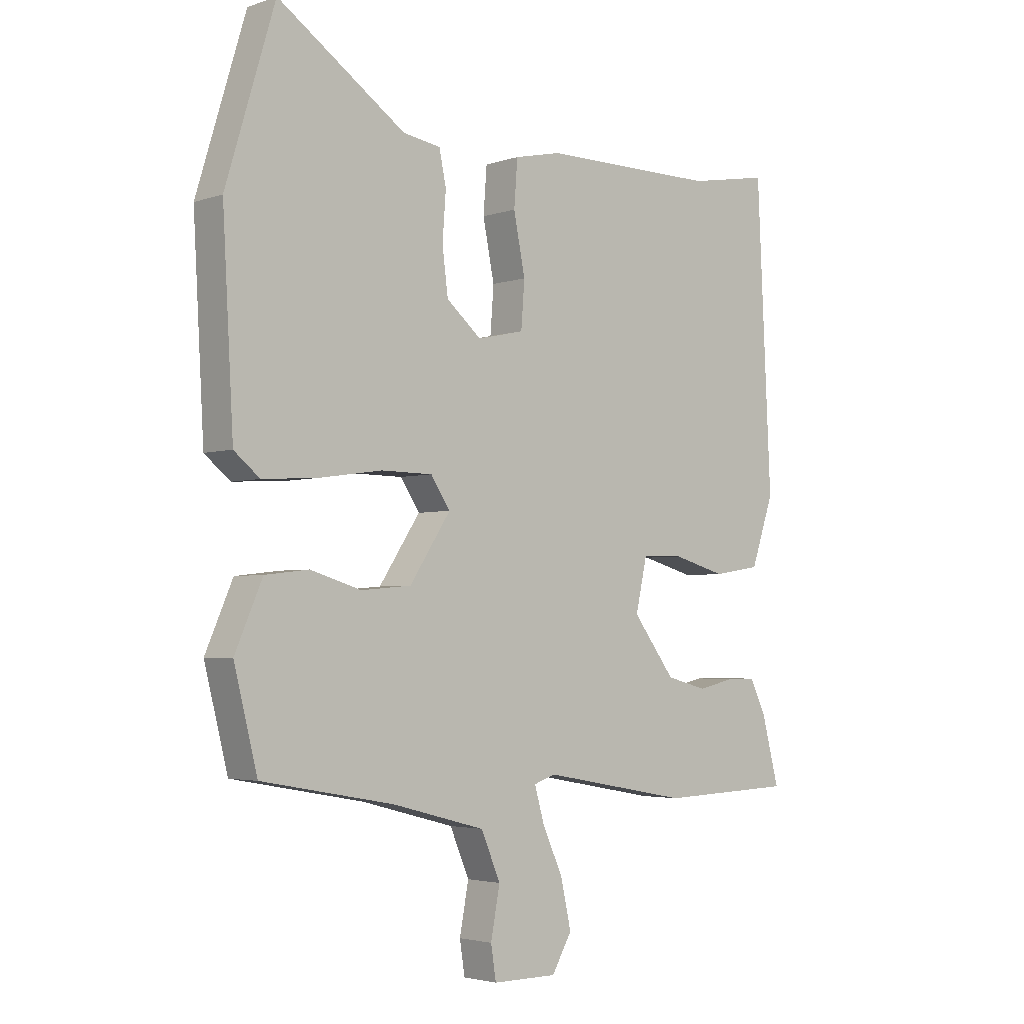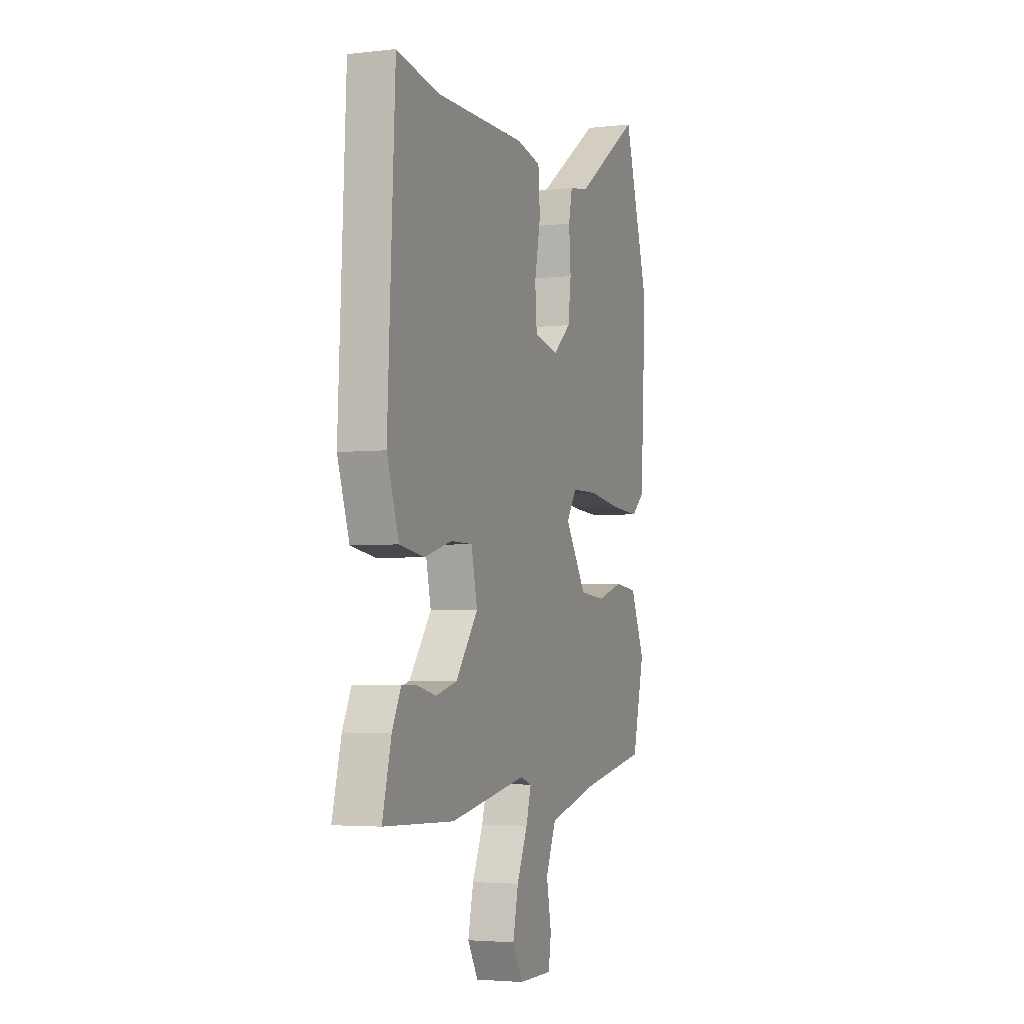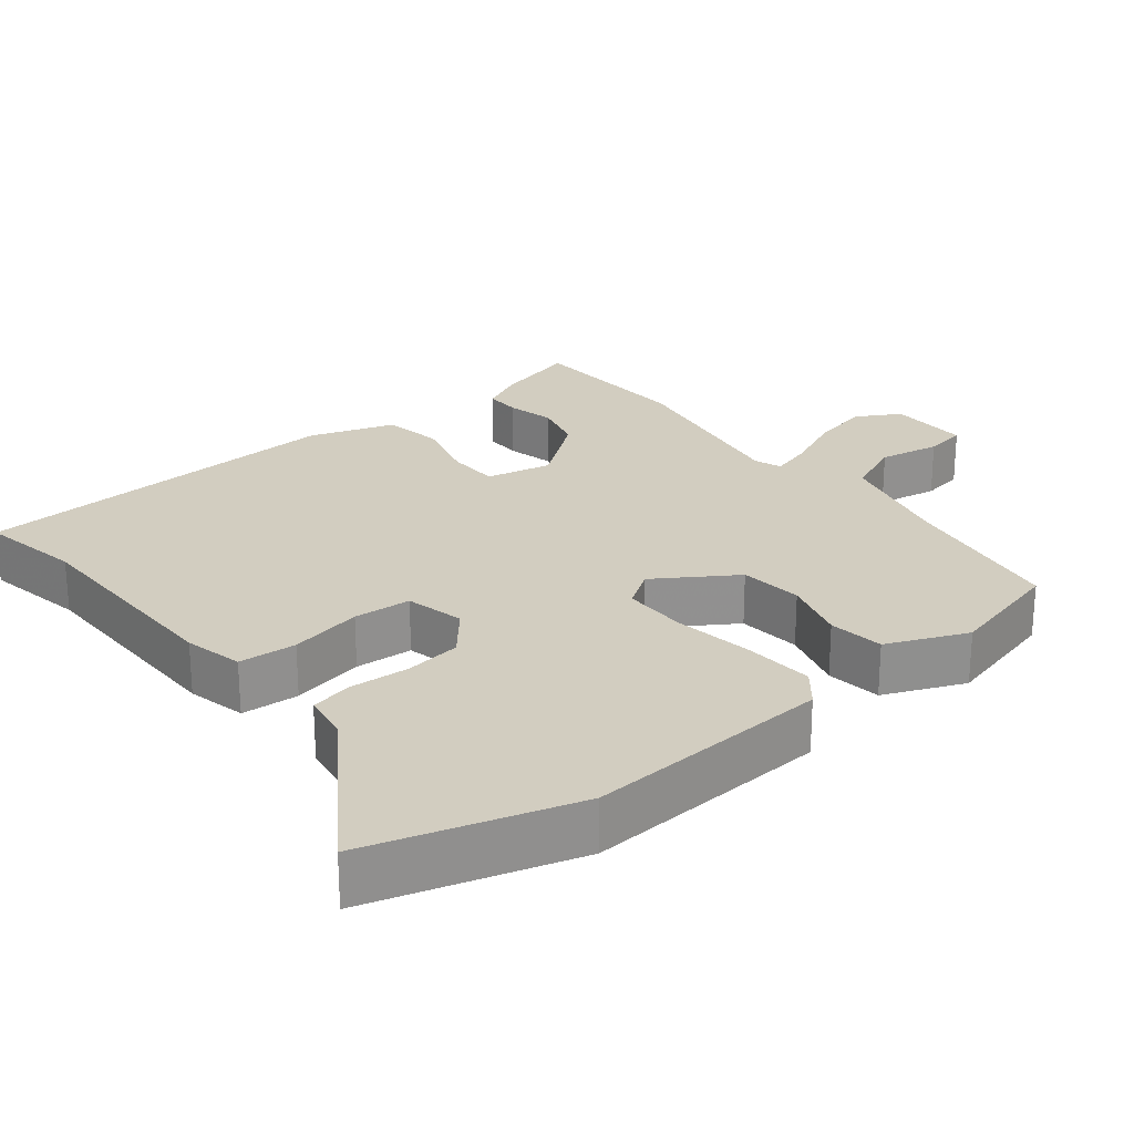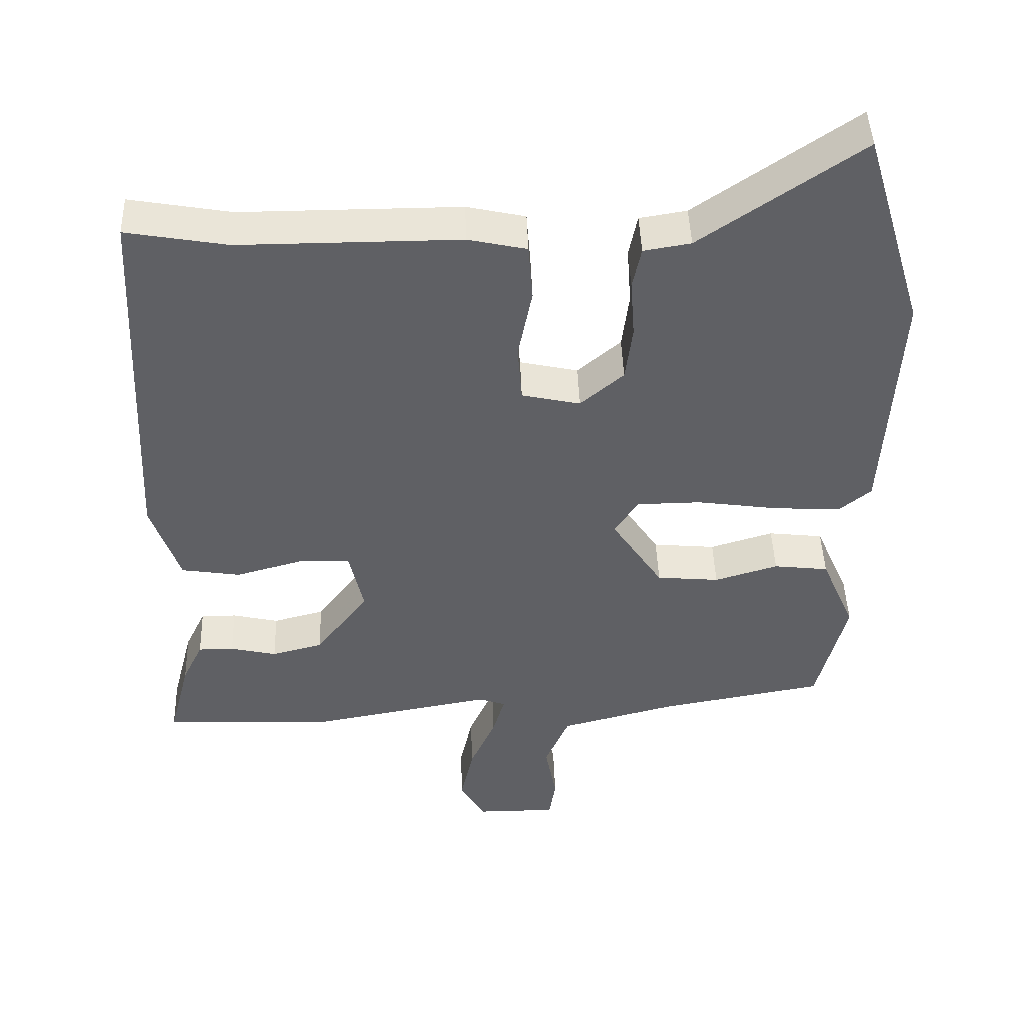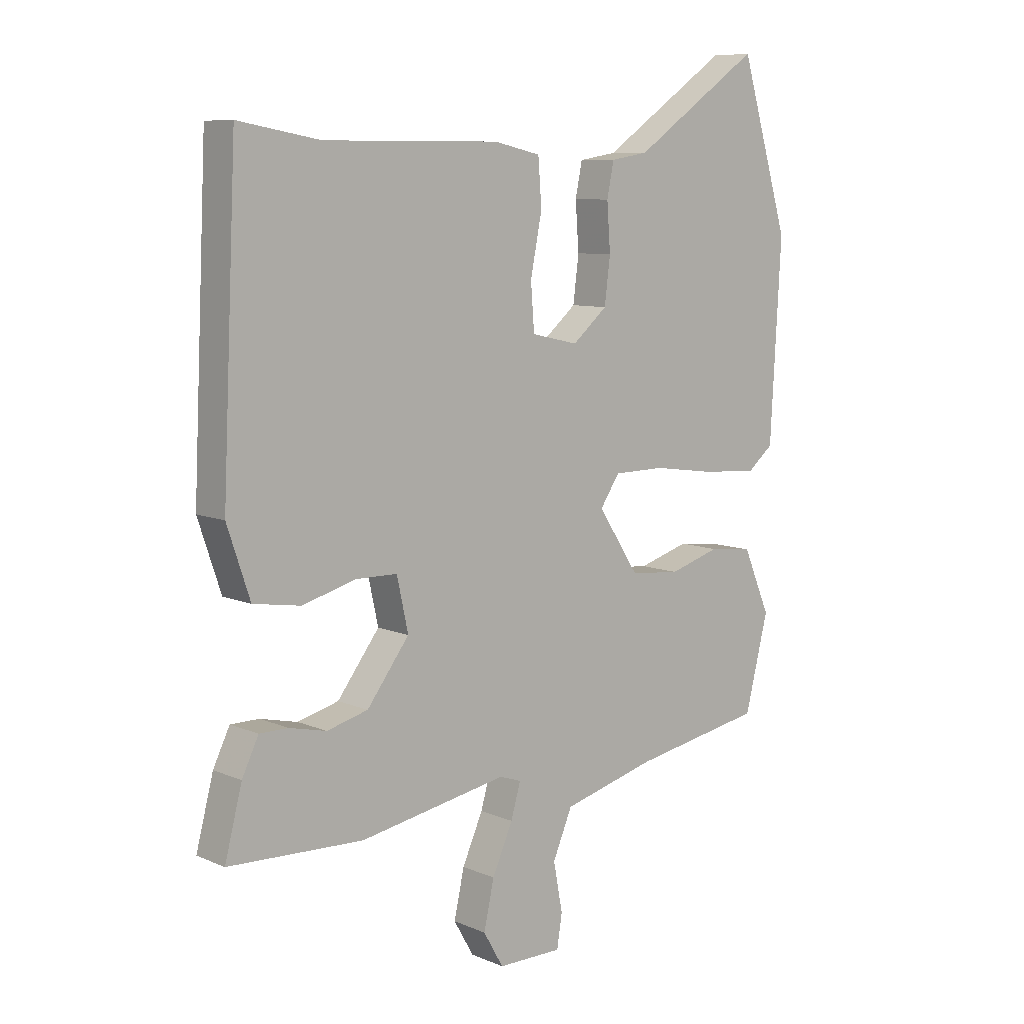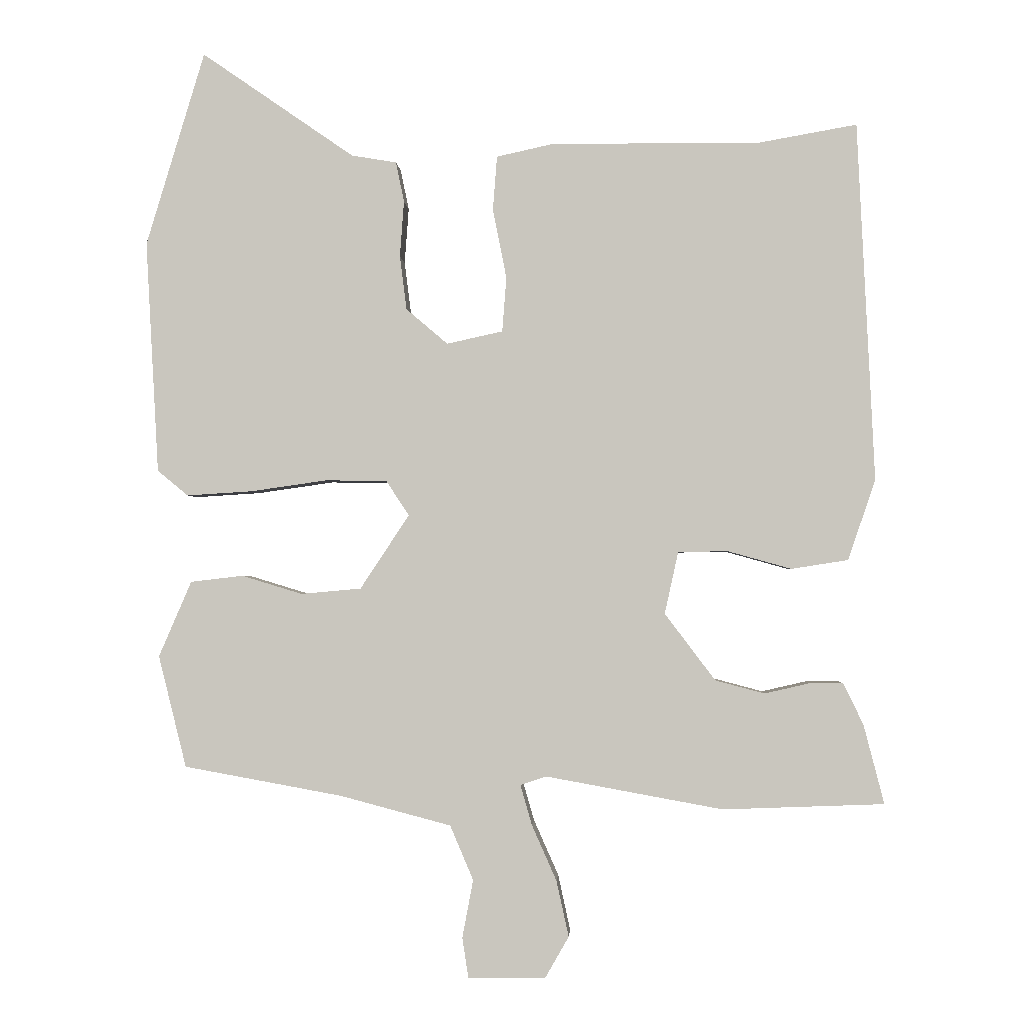
<metadata>
{"format":"obj","ext":"obj","renderer":"f3d","projection":"perspective","resolution":1024,"background":"white","views":[{"elev":-3.3,"azim":138.4,"up":"+Z"},{"elev":-3.7,"azim":-69.0,"up":"+Z"},{"elev":24.6,"azim":50.7,"up":"+Y"},{"elev":45.3,"azim":-1.9,"up":"+Z"},{"elev":8.5,"azim":-41.1,"up":"+Z"},{"elev":-1.8,"azim":-176.8,"up":"+Z"}]}
</metadata>
<code>
v -0.509 0.07 0.502
v -0.367 0.07 0.477
v -0.059 0.07 0.478
v 0.023 0.07 0.46
v 0.029 0.07 0.38
v 0.009 0.07 0.279
v 0.015 0.07 0.199
v 0.097 0.07 0.181
v 0.158 0.07 0.233
v 0.168 0.07 0.312
v 0.162 0.07 0.394
v 0.174 0.07 0.453
v 0.24 0.07 0.464
v 0.464 0.07 0.619
v 0.55 0.07 0.334
v 0.531 0.07 -0.007
v 0.486 0.07 -0.044
v 0.39 0.07 -0.038
v 0.278 0.07 -0.022
v 0.188 0.07 -0.023
v 0.154 0.07 -0.074
v 0.226 0.07 -0.183
v 0.314 0.07 -0.191
v 0.403 0.07 -0.164
v 0.48 0.07 -0.173
v 0.528 0.07 -0.284
v 0.487 0.07 -0.448
v 0.255 0.07 -0.49
v 0.092 0.07 -0.533
v 0.058 0.07 -0.613
v 0.074 0.07 -0.698
v 0.065 0.07 -0.756
v -0.048 0.07 -0.756
v -0.083 0.07 -0.695
v -0.065 0.07 -0.613
v -0.029 0.07 -0.532
v -0.012 0.07 -0.473
v -0.05 0.07 -0.46
v -0.309 0.07 -0.507
v -0.545 0.07 -0.498
v -0.515 0.07 -0.382
v -0.486 0.07 -0.322
v -0.436 0.07 -0.322
v -0.371 0.07 -0.337
v -0.299 0.07 -0.318
v -0.225 0.07 -0.22
v -0.245 0.07 -0.129
v -0.318 0.07 -0.128
v -0.411 0.07 -0.154
v -0.494 0.07 -0.141
v -0.534 0.07 -0.023
v -0.509 0 0.502
v -0.367 0 0.477
v -0.059 0 0.478
v 0.023 0 0.46
v 0.029 0 0.38
v 0.009 0 0.279
v 0.015 0 0.199
v 0.097 0 0.181
v 0.158 0 0.233
v 0.168 0 0.312
v 0.162 0 0.394
v 0.174 0 0.453
v 0.24 0 0.464
v 0.464 0 0.619
v 0.55 0 0.334
v 0.531 0 -0.007
v 0.486 0 -0.044
v 0.39 0 -0.038
v 0.278 0 -0.022
v 0.188 0 -0.023
v 0.154 0 -0.074
v 0.226 0 -0.183
v 0.314 0 -0.191
v 0.403 0 -0.164
v 0.48 0 -0.173
v 0.528 0 -0.284
v 0.487 0 -0.448
v 0.255 0 -0.49
v 0.092 0 -0.533
v 0.058 0 -0.613
v 0.074 0 -0.698
v 0.065 0 -0.756
v -0.048 0 -0.756
v -0.083 0 -0.695
v -0.065 0 -0.613
v -0.029 0 -0.532
v -0.012 0 -0.473
v -0.05 0 -0.46
v -0.309 0 -0.507
v -0.545 0 -0.498
v -0.515 0 -0.382
v -0.486 0 -0.322
v -0.436 0 -0.322
v -0.371 0 -0.337
v -0.299 0 -0.318
v -0.225 0 -0.22
v -0.245 0 -0.129
v -0.318 0 -0.128
v -0.411 0 -0.154
v -0.494 0 -0.141
v -0.534 0 -0.023
f 51 1 2
f 50 51 2
f 49 50 2
f 48 49 2
f 4 5 6
f 3 4 6
f 2 3 6
f 48 2 6
f 47 48 6
f 46 47 6 7
f 42 43 44
f 41 42 44
f 40 41 44
f 39 40 44
f 38 39 44
f 37 38 44 45
f 34 35 36
f 33 34 36
f 32 33 36
f 31 32 36
f 30 31 36
f 29 30 36 37
f 28 29 37
f 27 28 37
f 26 27 37
f 25 26 37
f 24 25 37
f 23 24 37
f 37 45 46
f 23 37 46
f 22 23 46
f 17 18 19
f 16 17 19
f 15 16 19
f 14 15 19
f 13 14 19
f 12 13 19
f 11 12 19
f 10 11 19
f 9 10 19 20
f 8 9 20 21
f 46 7 8 21
f 21 22 46
f 53 52 102
f 53 102 101
f 53 101 100
f 53 100 99
f 57 56 55
f 57 55 54
f 57 54 53
f 57 53 99
f 57 99 98
f 58 57 98 97
f 95 94 93
f 95 93 92
f 95 92 91
f 95 91 90
f 95 90 89
f 96 95 89 88
f 87 86 85
f 87 85 84
f 87 84 83
f 87 83 82
f 87 82 81
f 88 87 81 80
f 88 80 79
f 88 79 78
f 88 78 77
f 88 77 76
f 88 76 75
f 88 75 74
f 97 96 88
f 97 88 74
f 97 74 73
f 70 69 68
f 70 68 67
f 70 67 66
f 70 66 65
f 70 65 64
f 70 64 63
f 70 63 62
f 70 62 61
f 71 70 61 60
f 72 71 60 59
f 72 59 58 97
f 97 73 72
f 1 52 53 2
f 2 53 54 3
f 3 54 55 4
f 4 55 56 5
f 5 56 57 6
f 6 57 58 7
f 7 58 59 8
f 8 59 60 9
f 9 60 61 10
f 10 61 62 11
f 11 62 63 12
f 12 63 64 13
f 13 64 65 14
f 14 65 66 15
f 15 66 67 16
f 16 67 68 17
f 17 68 69 18
f 18 69 70 19
f 19 70 71 20
f 20 71 72 21
f 21 72 73 22
f 22 73 74 23
f 23 74 75 24
f 24 75 76 25
f 25 76 77 26
f 26 77 78 27
f 27 78 79 28
f 28 79 80 29
f 29 80 81 30
f 30 81 82 31
f 31 82 83 32
f 32 83 84 33
f 33 84 85 34
f 34 85 86 35
f 35 86 87 36
f 36 87 88 37
f 37 88 89 38
f 38 89 90 39
f 39 90 91 40
f 40 91 92 41
f 41 92 93 42
f 42 93 94 43
f 43 94 95 44
f 44 95 96 45
f 45 96 97 46
f 46 97 98 47
f 47 98 99 48
f 48 99 100 49
f 49 100 101 50
f 50 101 102 51
f 51 102 52 1

</code>
